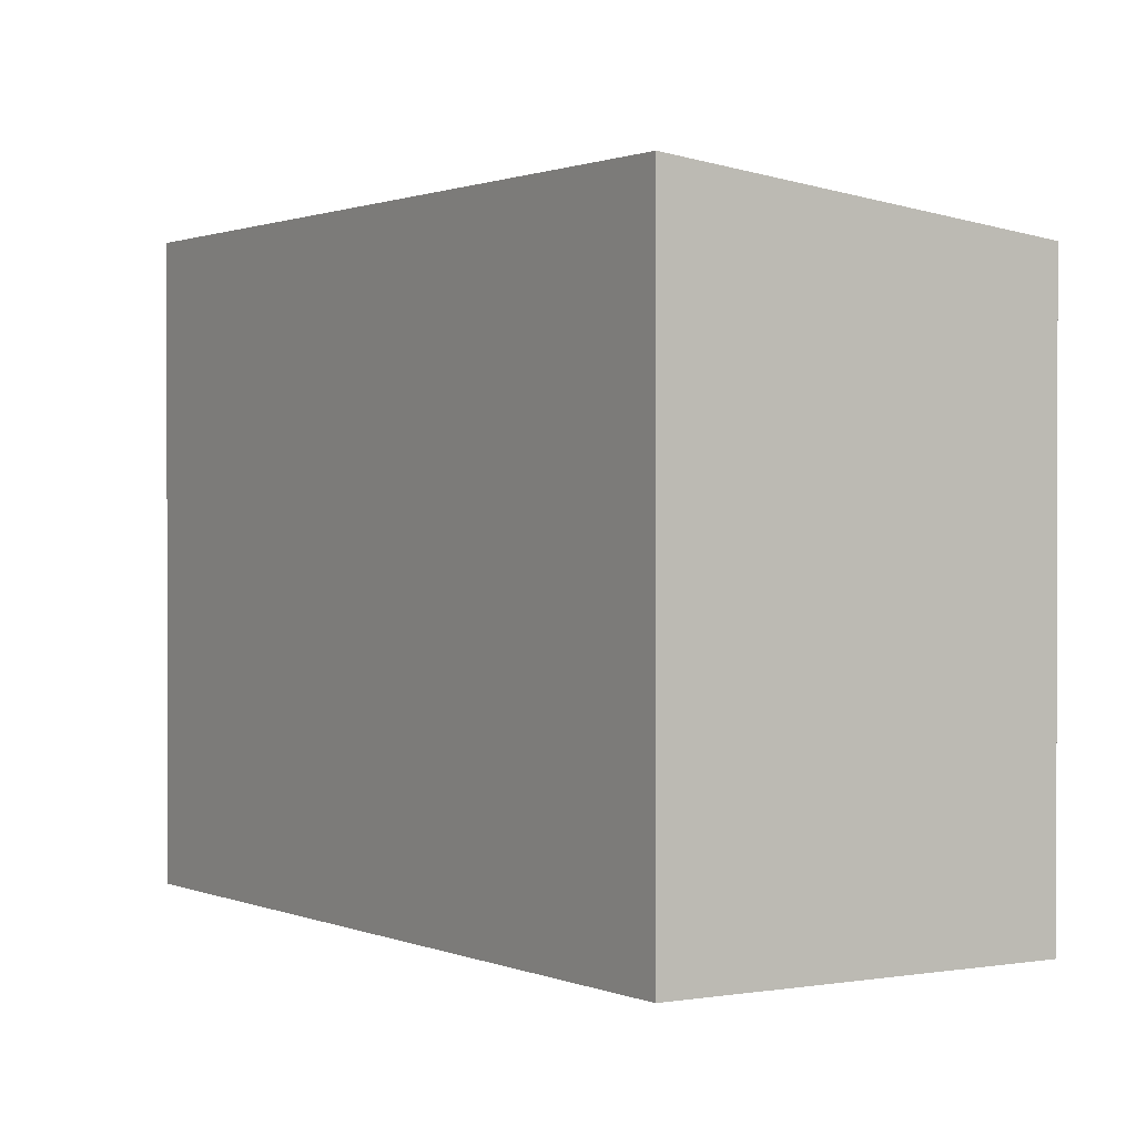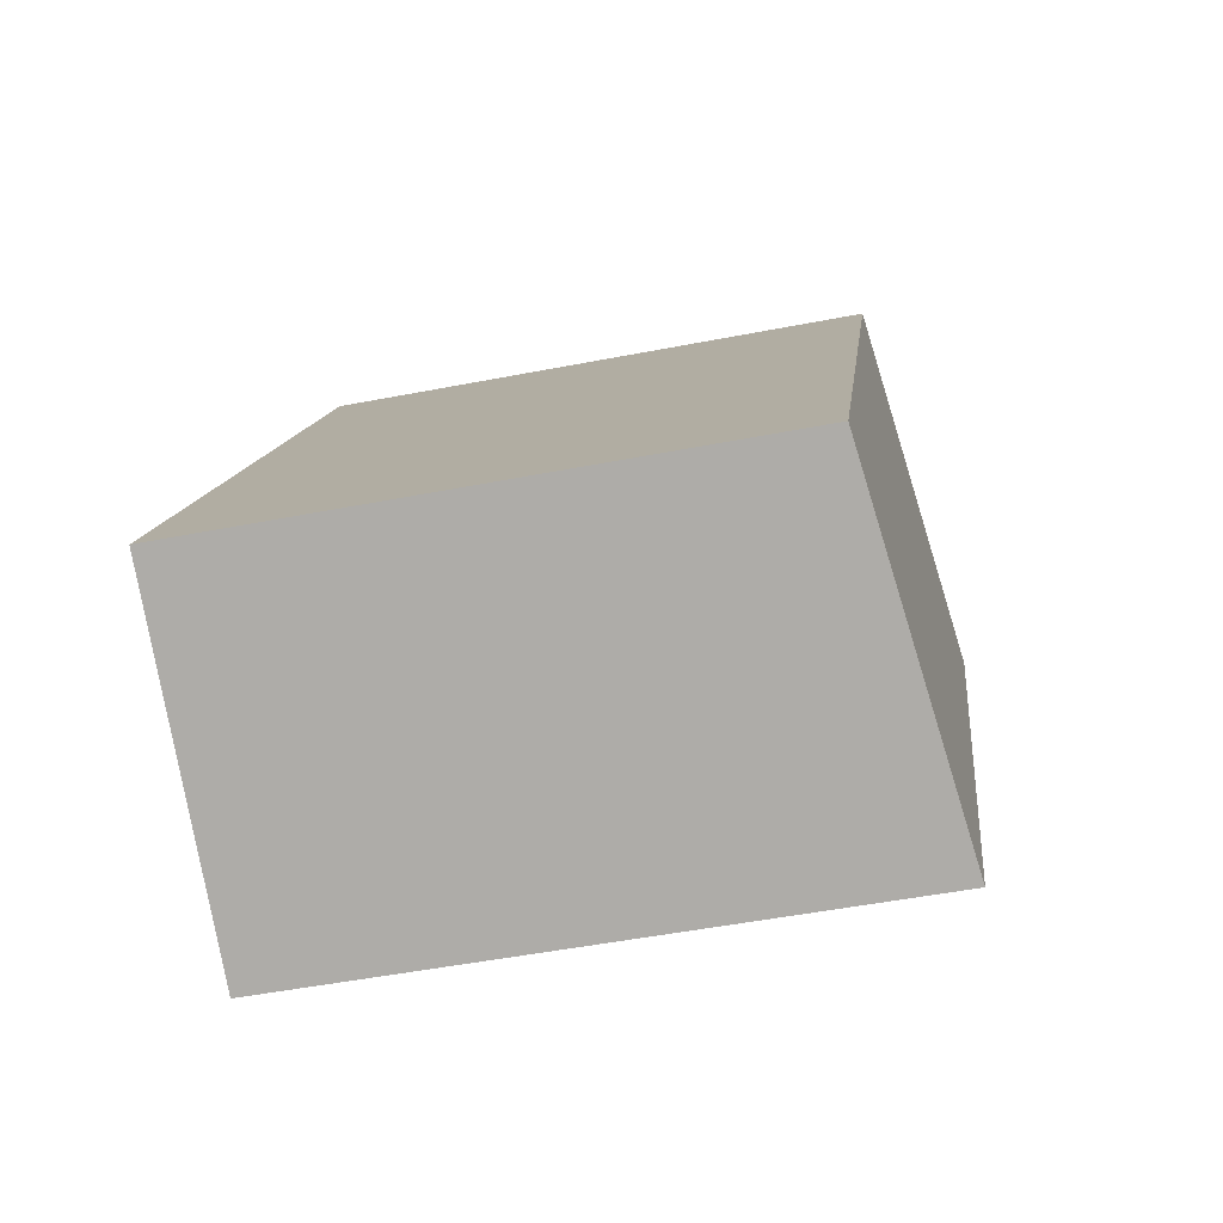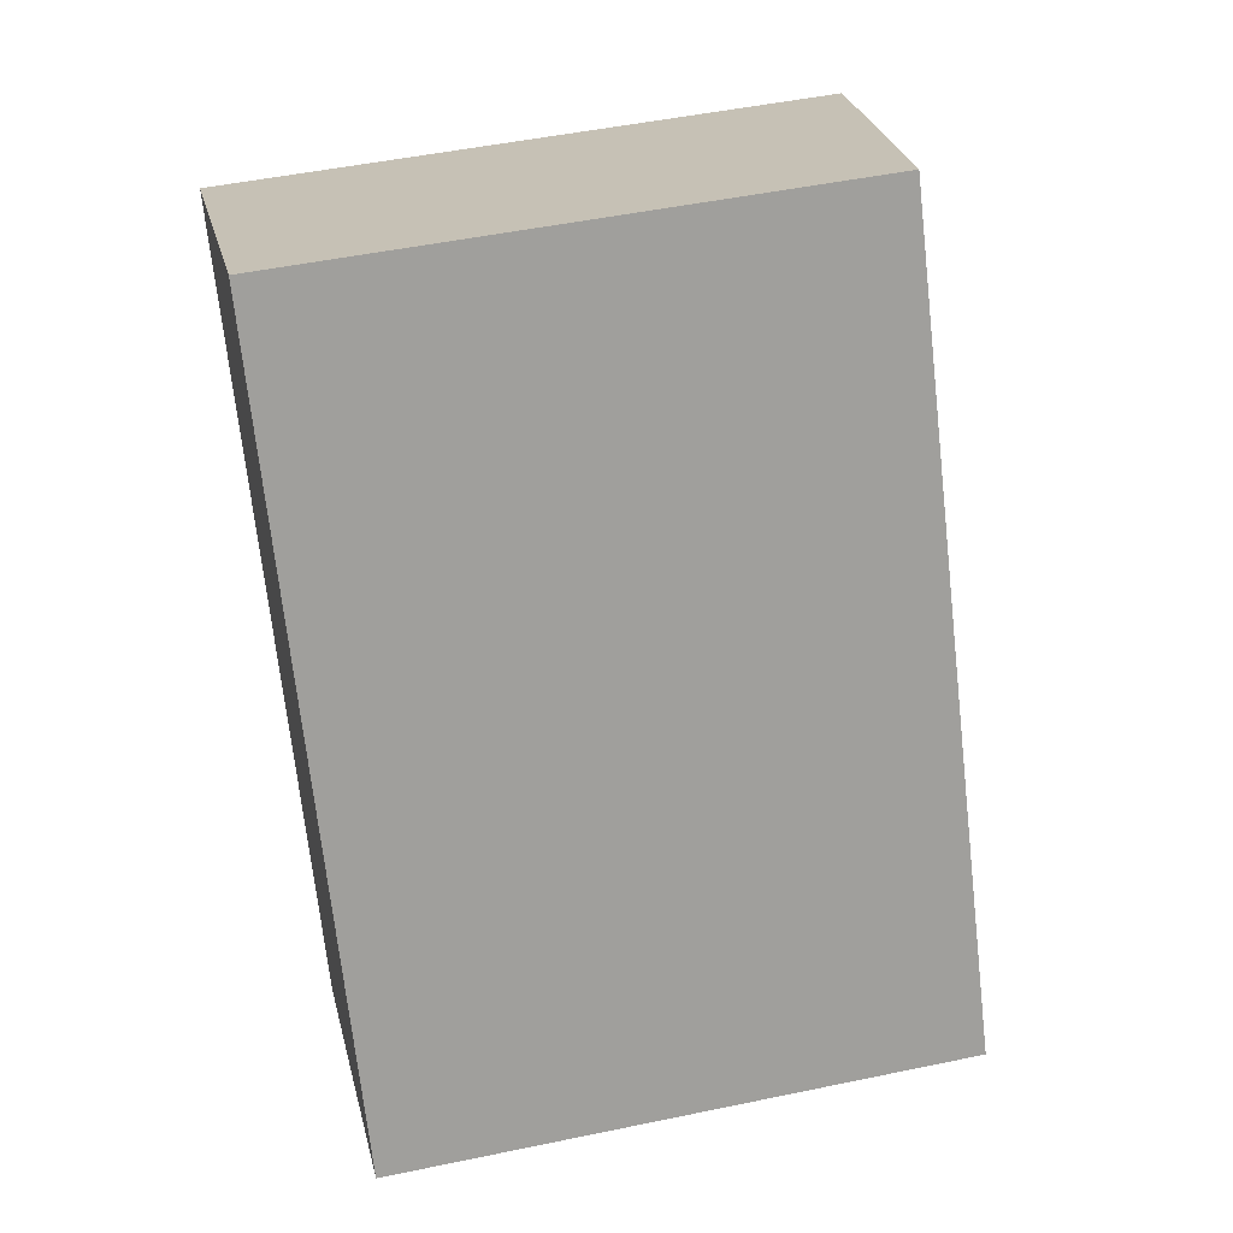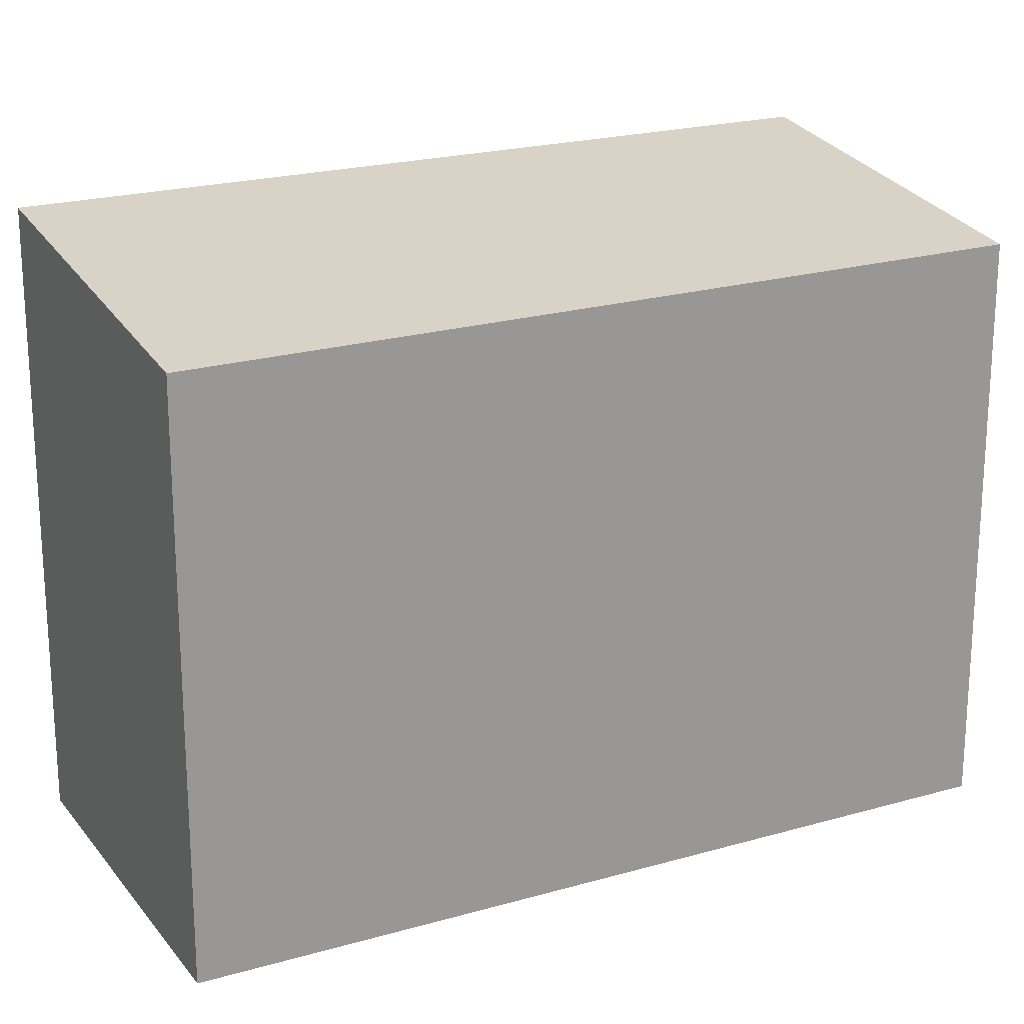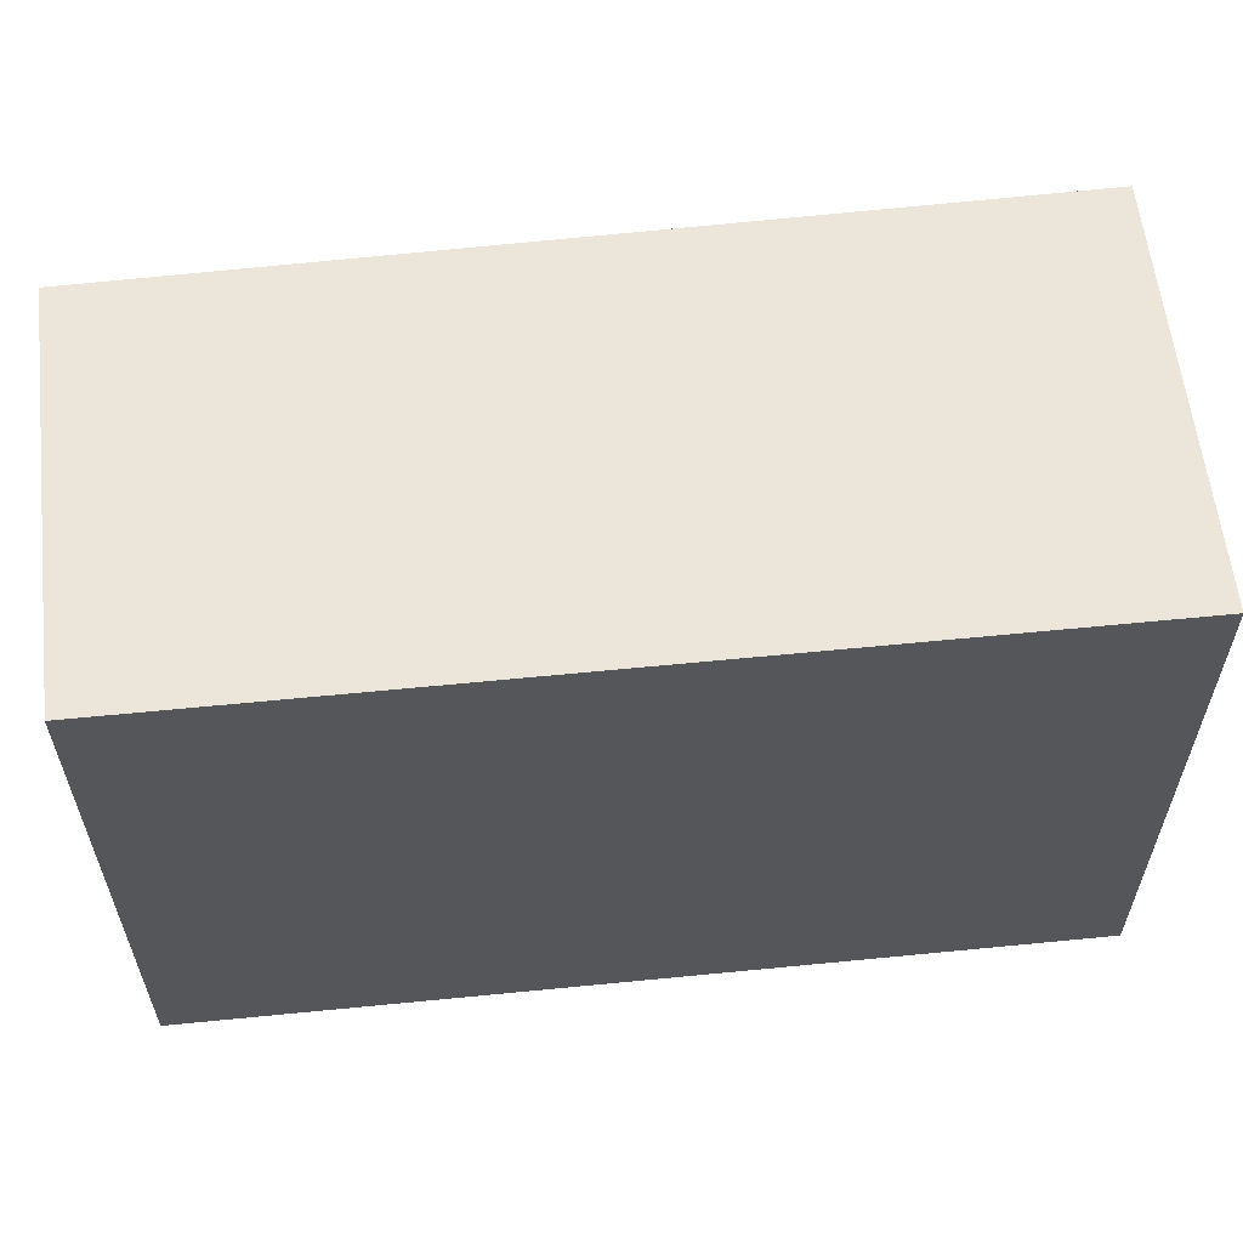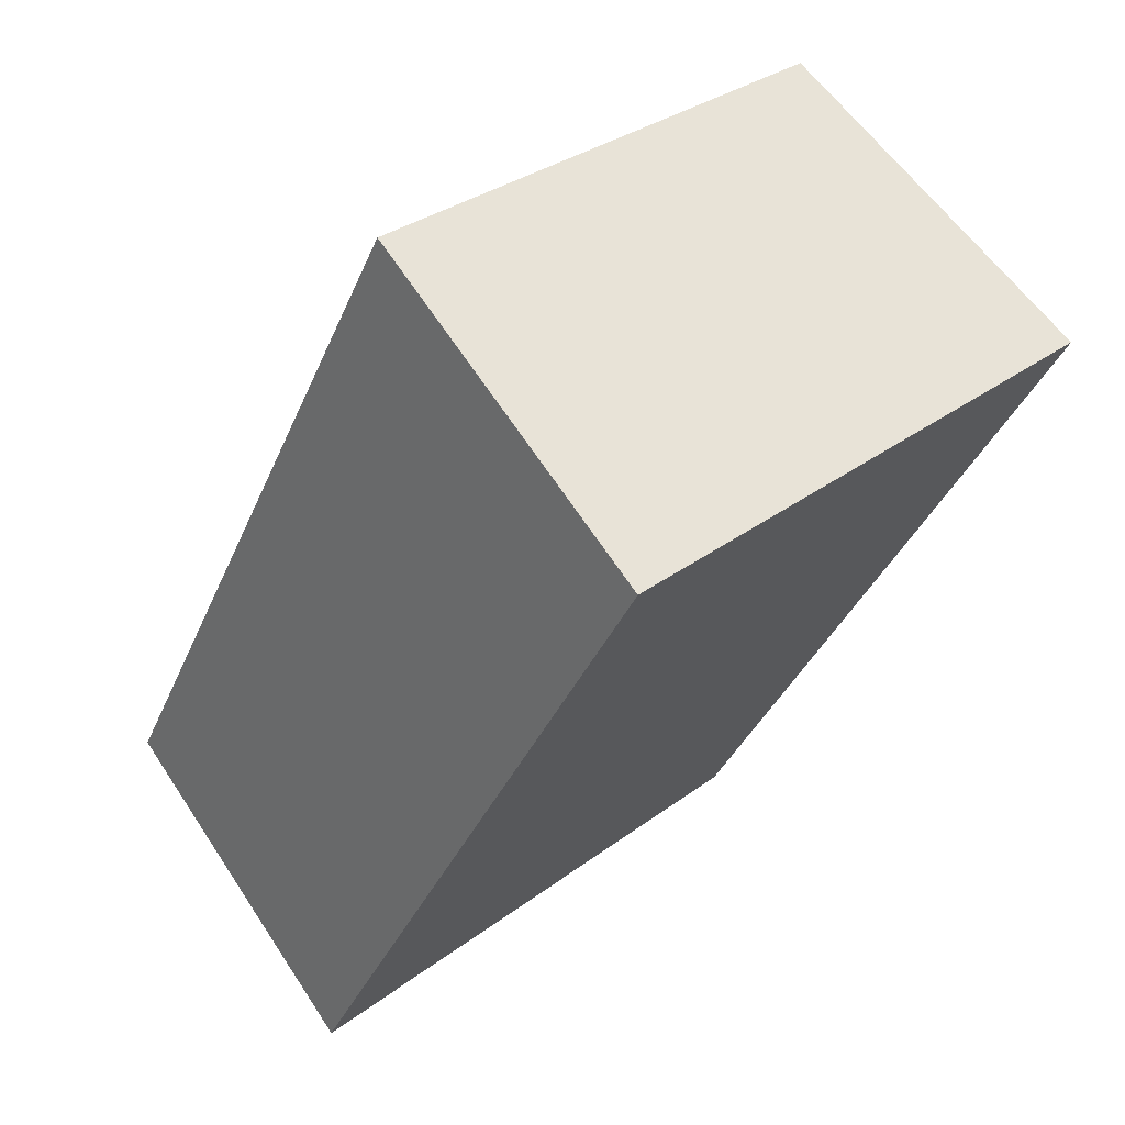
<metadata>
{"format":"obj","ext":"obj","renderer":"f3d","projection":"perspective","resolution":1024,"background":"white","views":[{"elev":0.9,"azim":-62.6,"up":"+Y"},{"elev":-49.5,"azim":102.2,"up":"+Z"},{"elev":48.9,"azim":76.9,"up":"+Z"},{"elev":21.6,"azim":33.7,"up":"+Y"},{"elev":63.2,"azim":-125.6,"up":"+Y"},{"elev":31.6,"azim":-136.7,"up":"+Z"}]}
</metadata>
<code>
v  3.068 4.566 -5.337
v  2.523 4.236 1.412
v  5.529 4.244 -3.96
v  0 4.566 2.796e-16
v  3.068 3.268e-16 -5.337
v  5.529 2.425e-16 -3.96
v  0 0 0
v  2.523 -8.646e-17 1.412
g defaultobject
f 1 2 3
f 2 1 4
f 3 5 1
f 5 3 6
f 5 4 1
f 4 5 7
f 7 2 4
f 2 7 8
f 2 6 3
f 6 2 8
f 8 5 6
f 5 8 7

</code>
